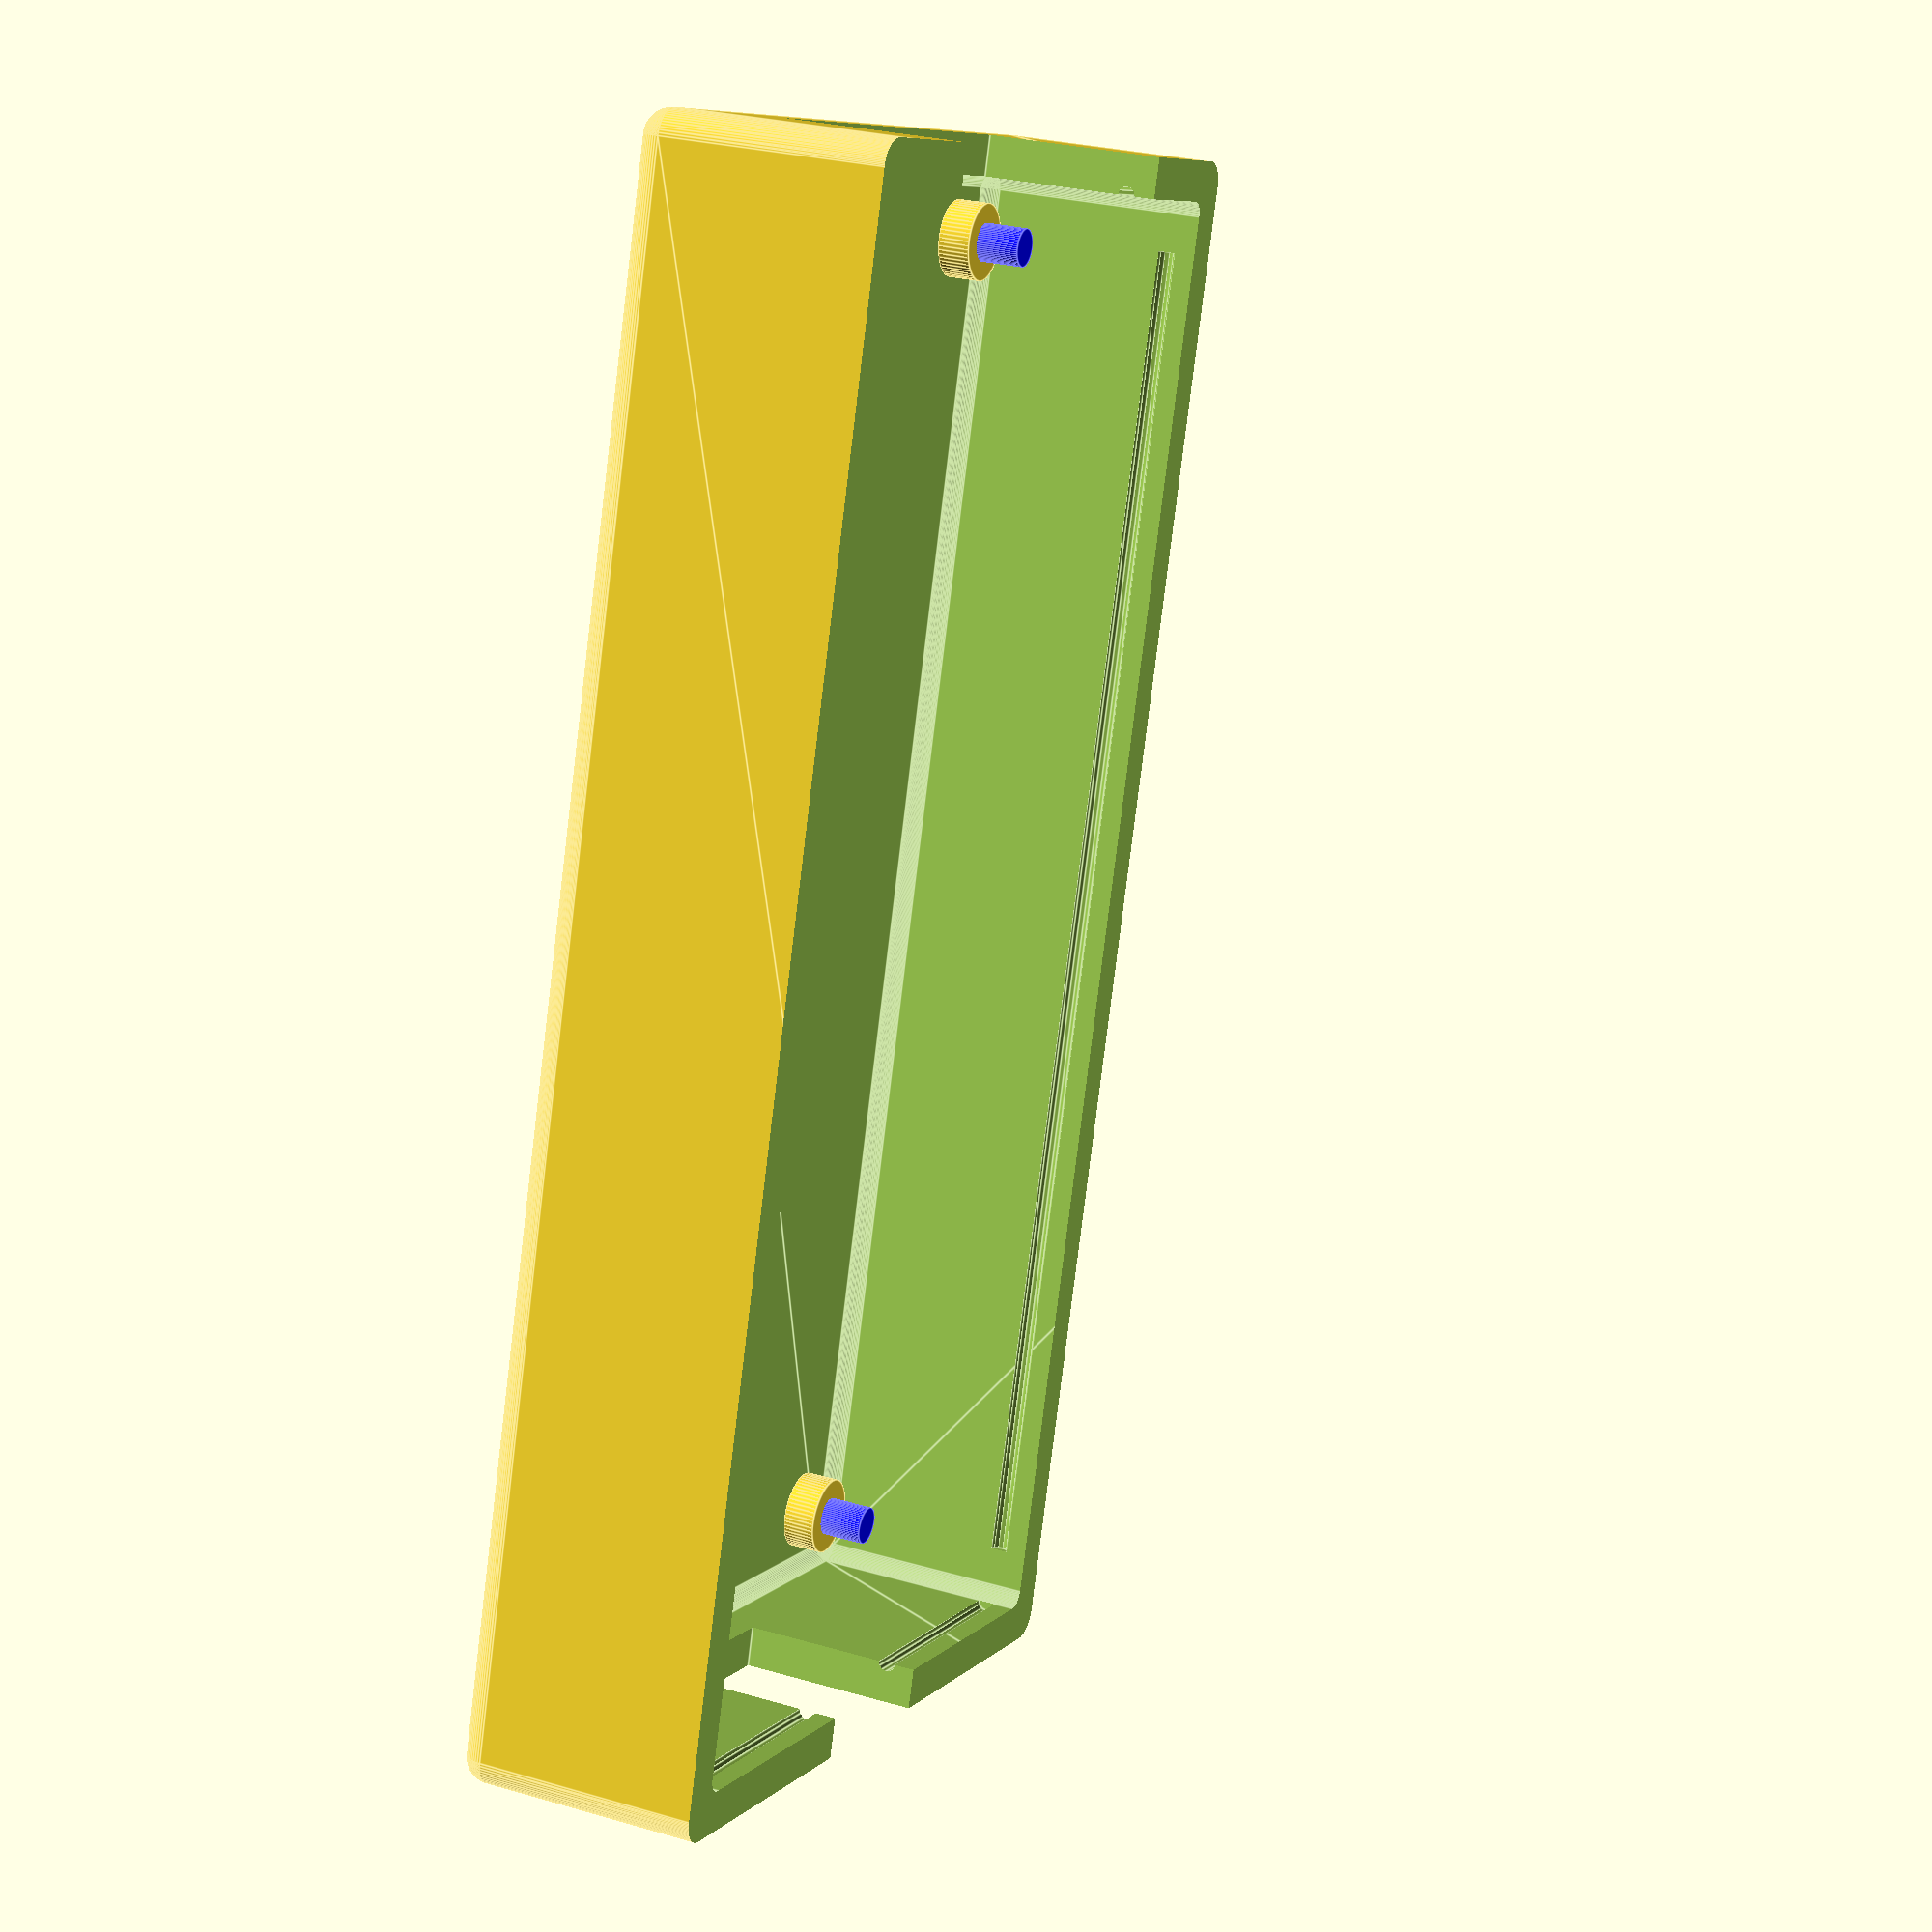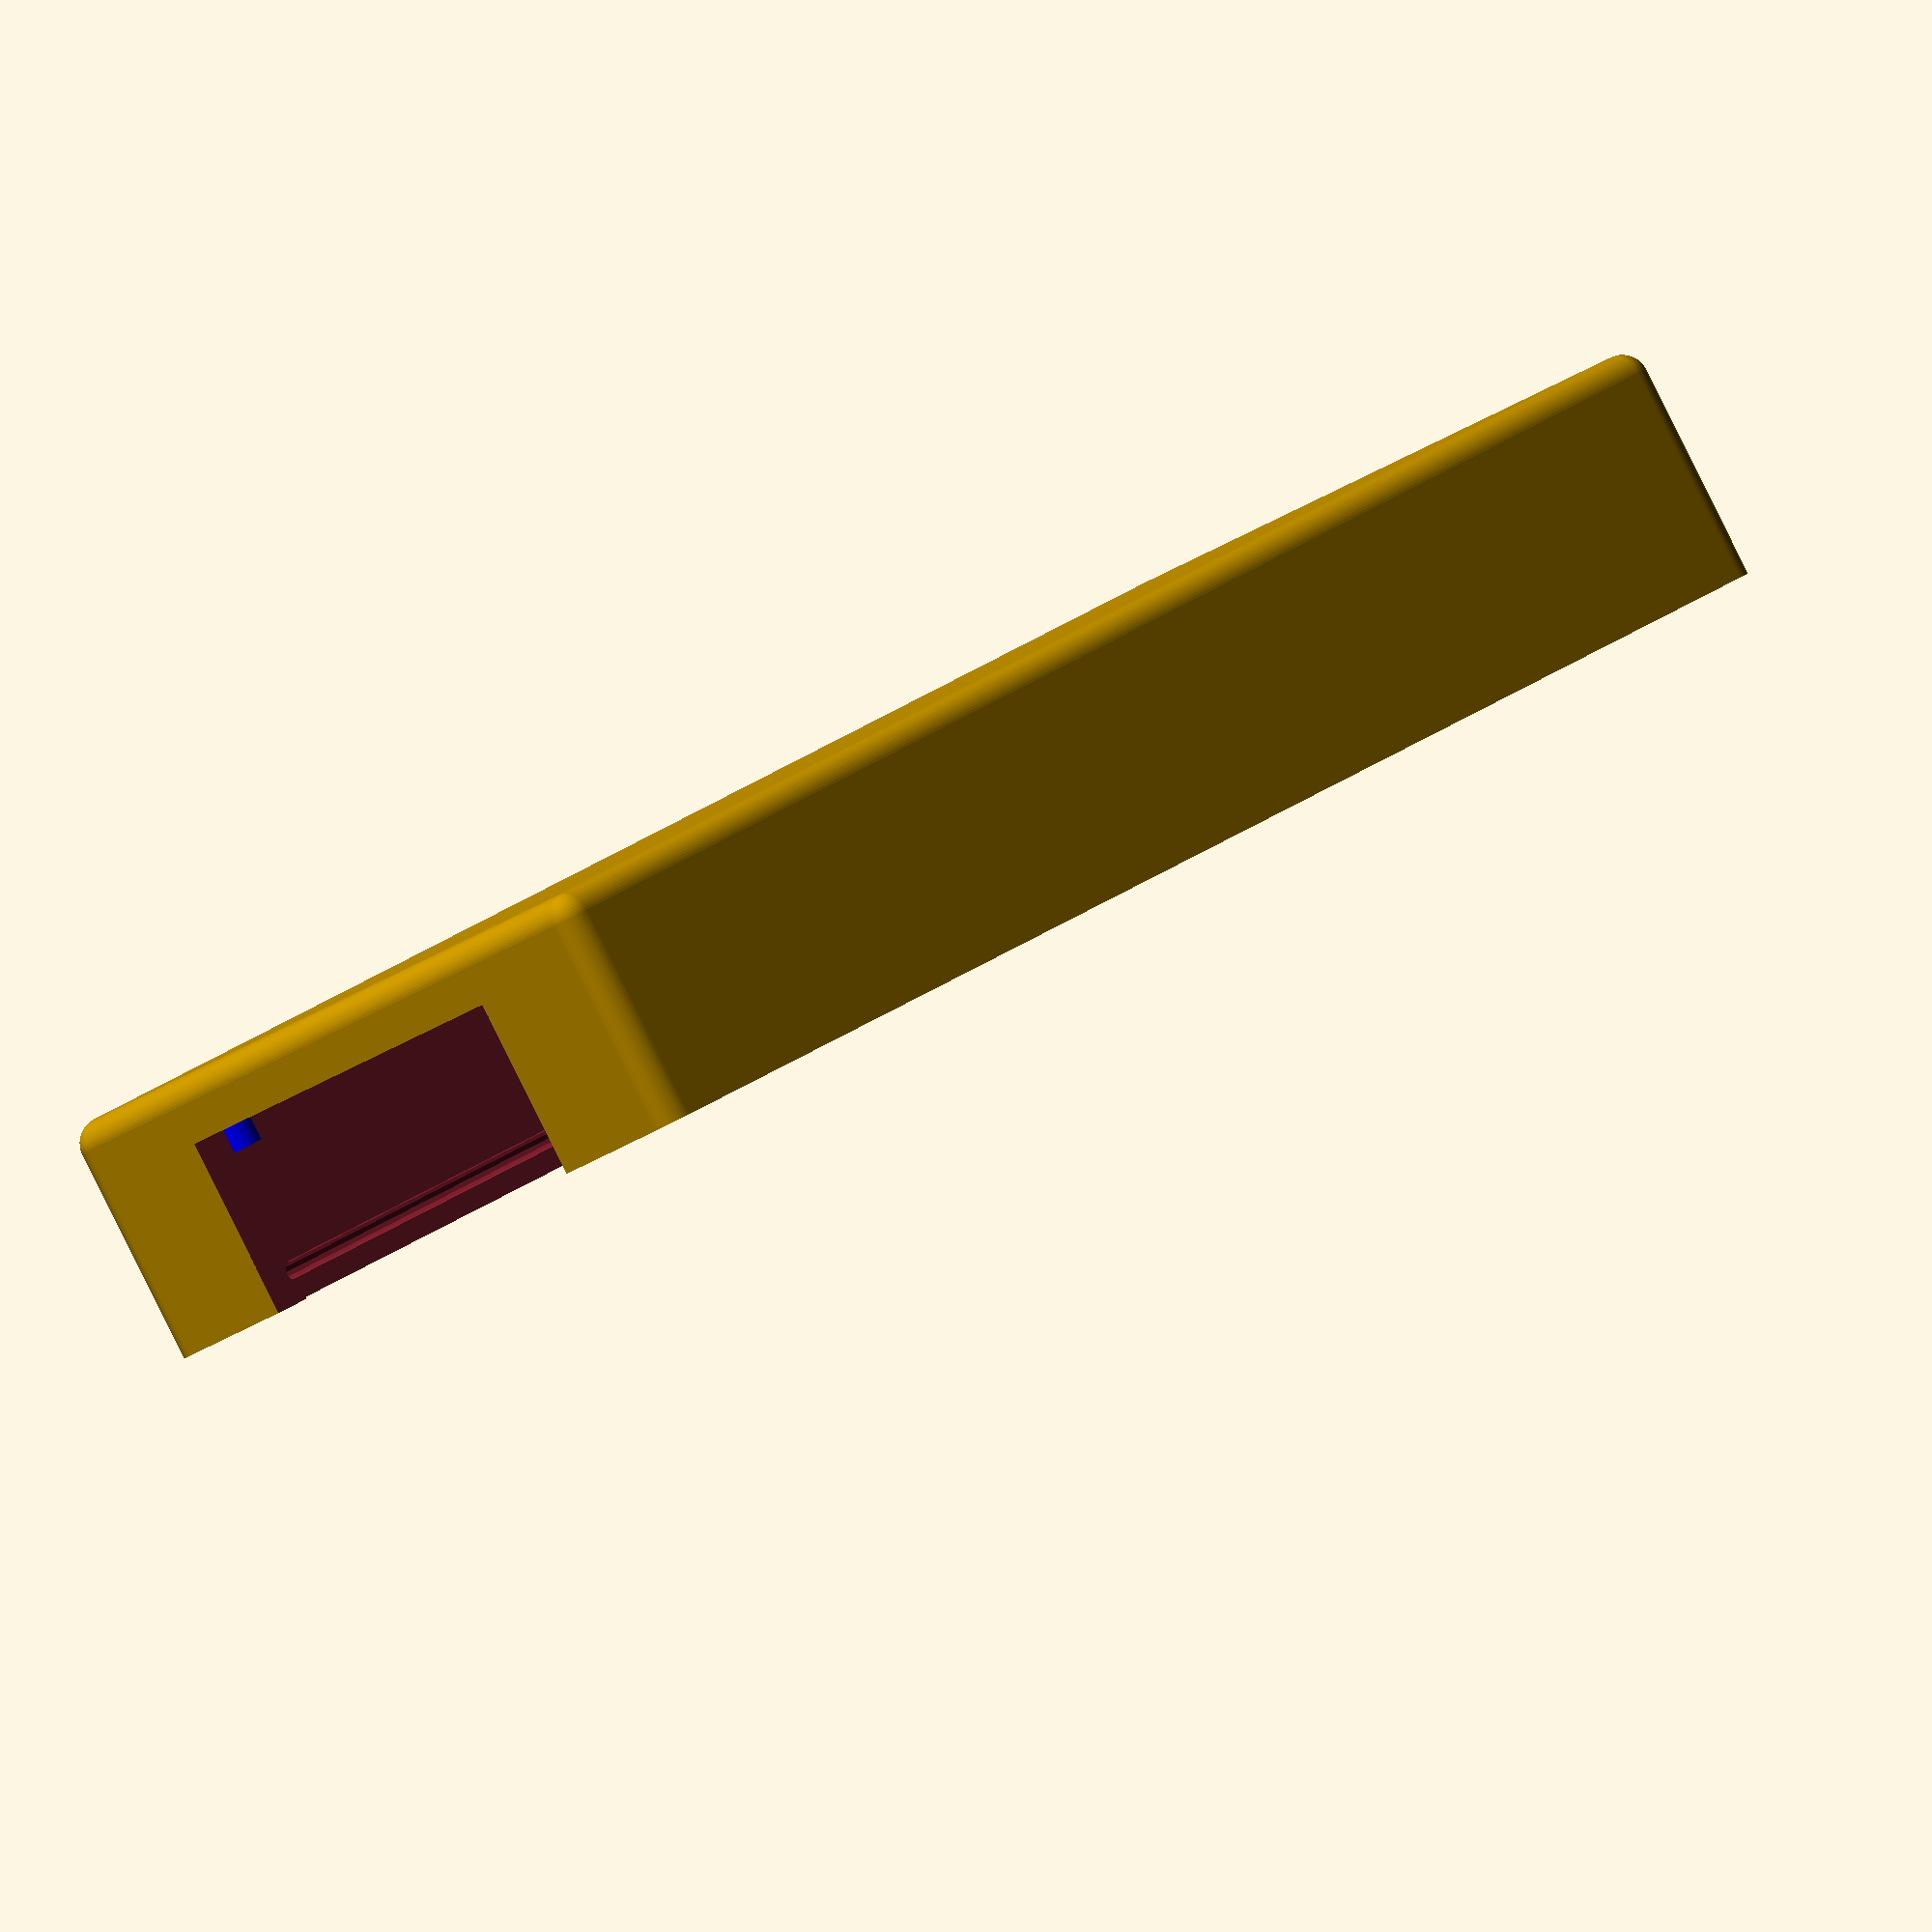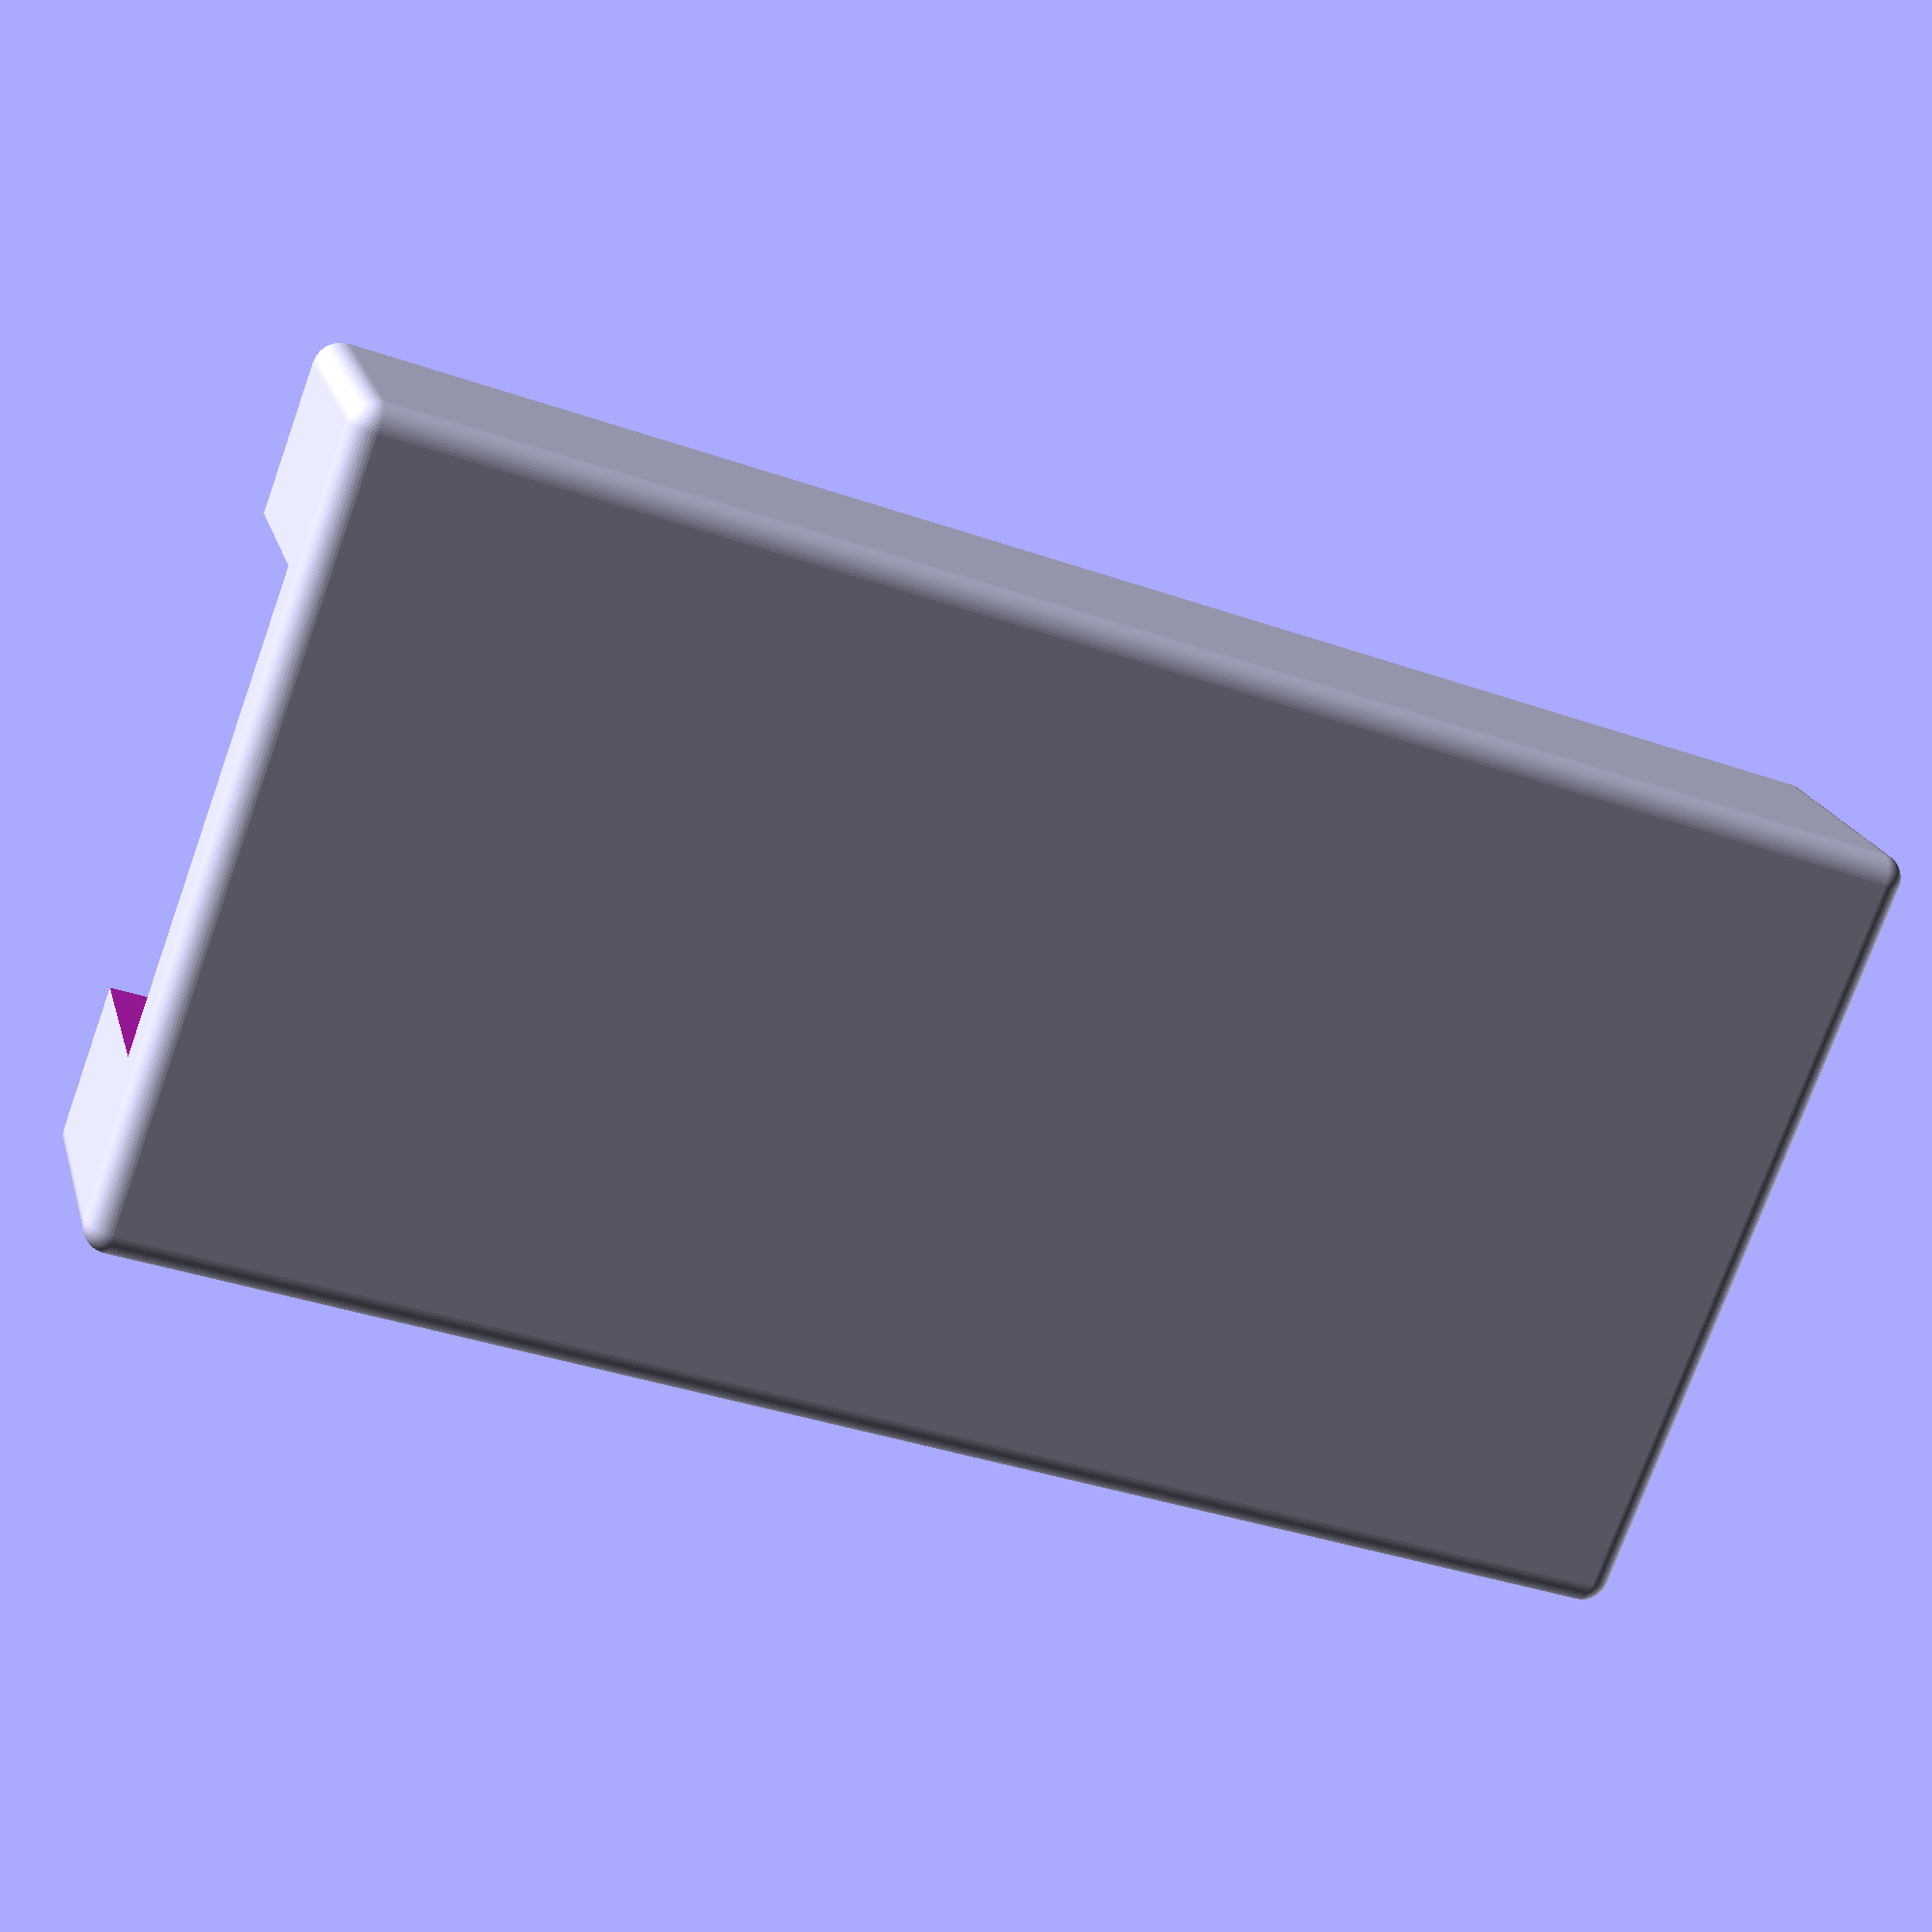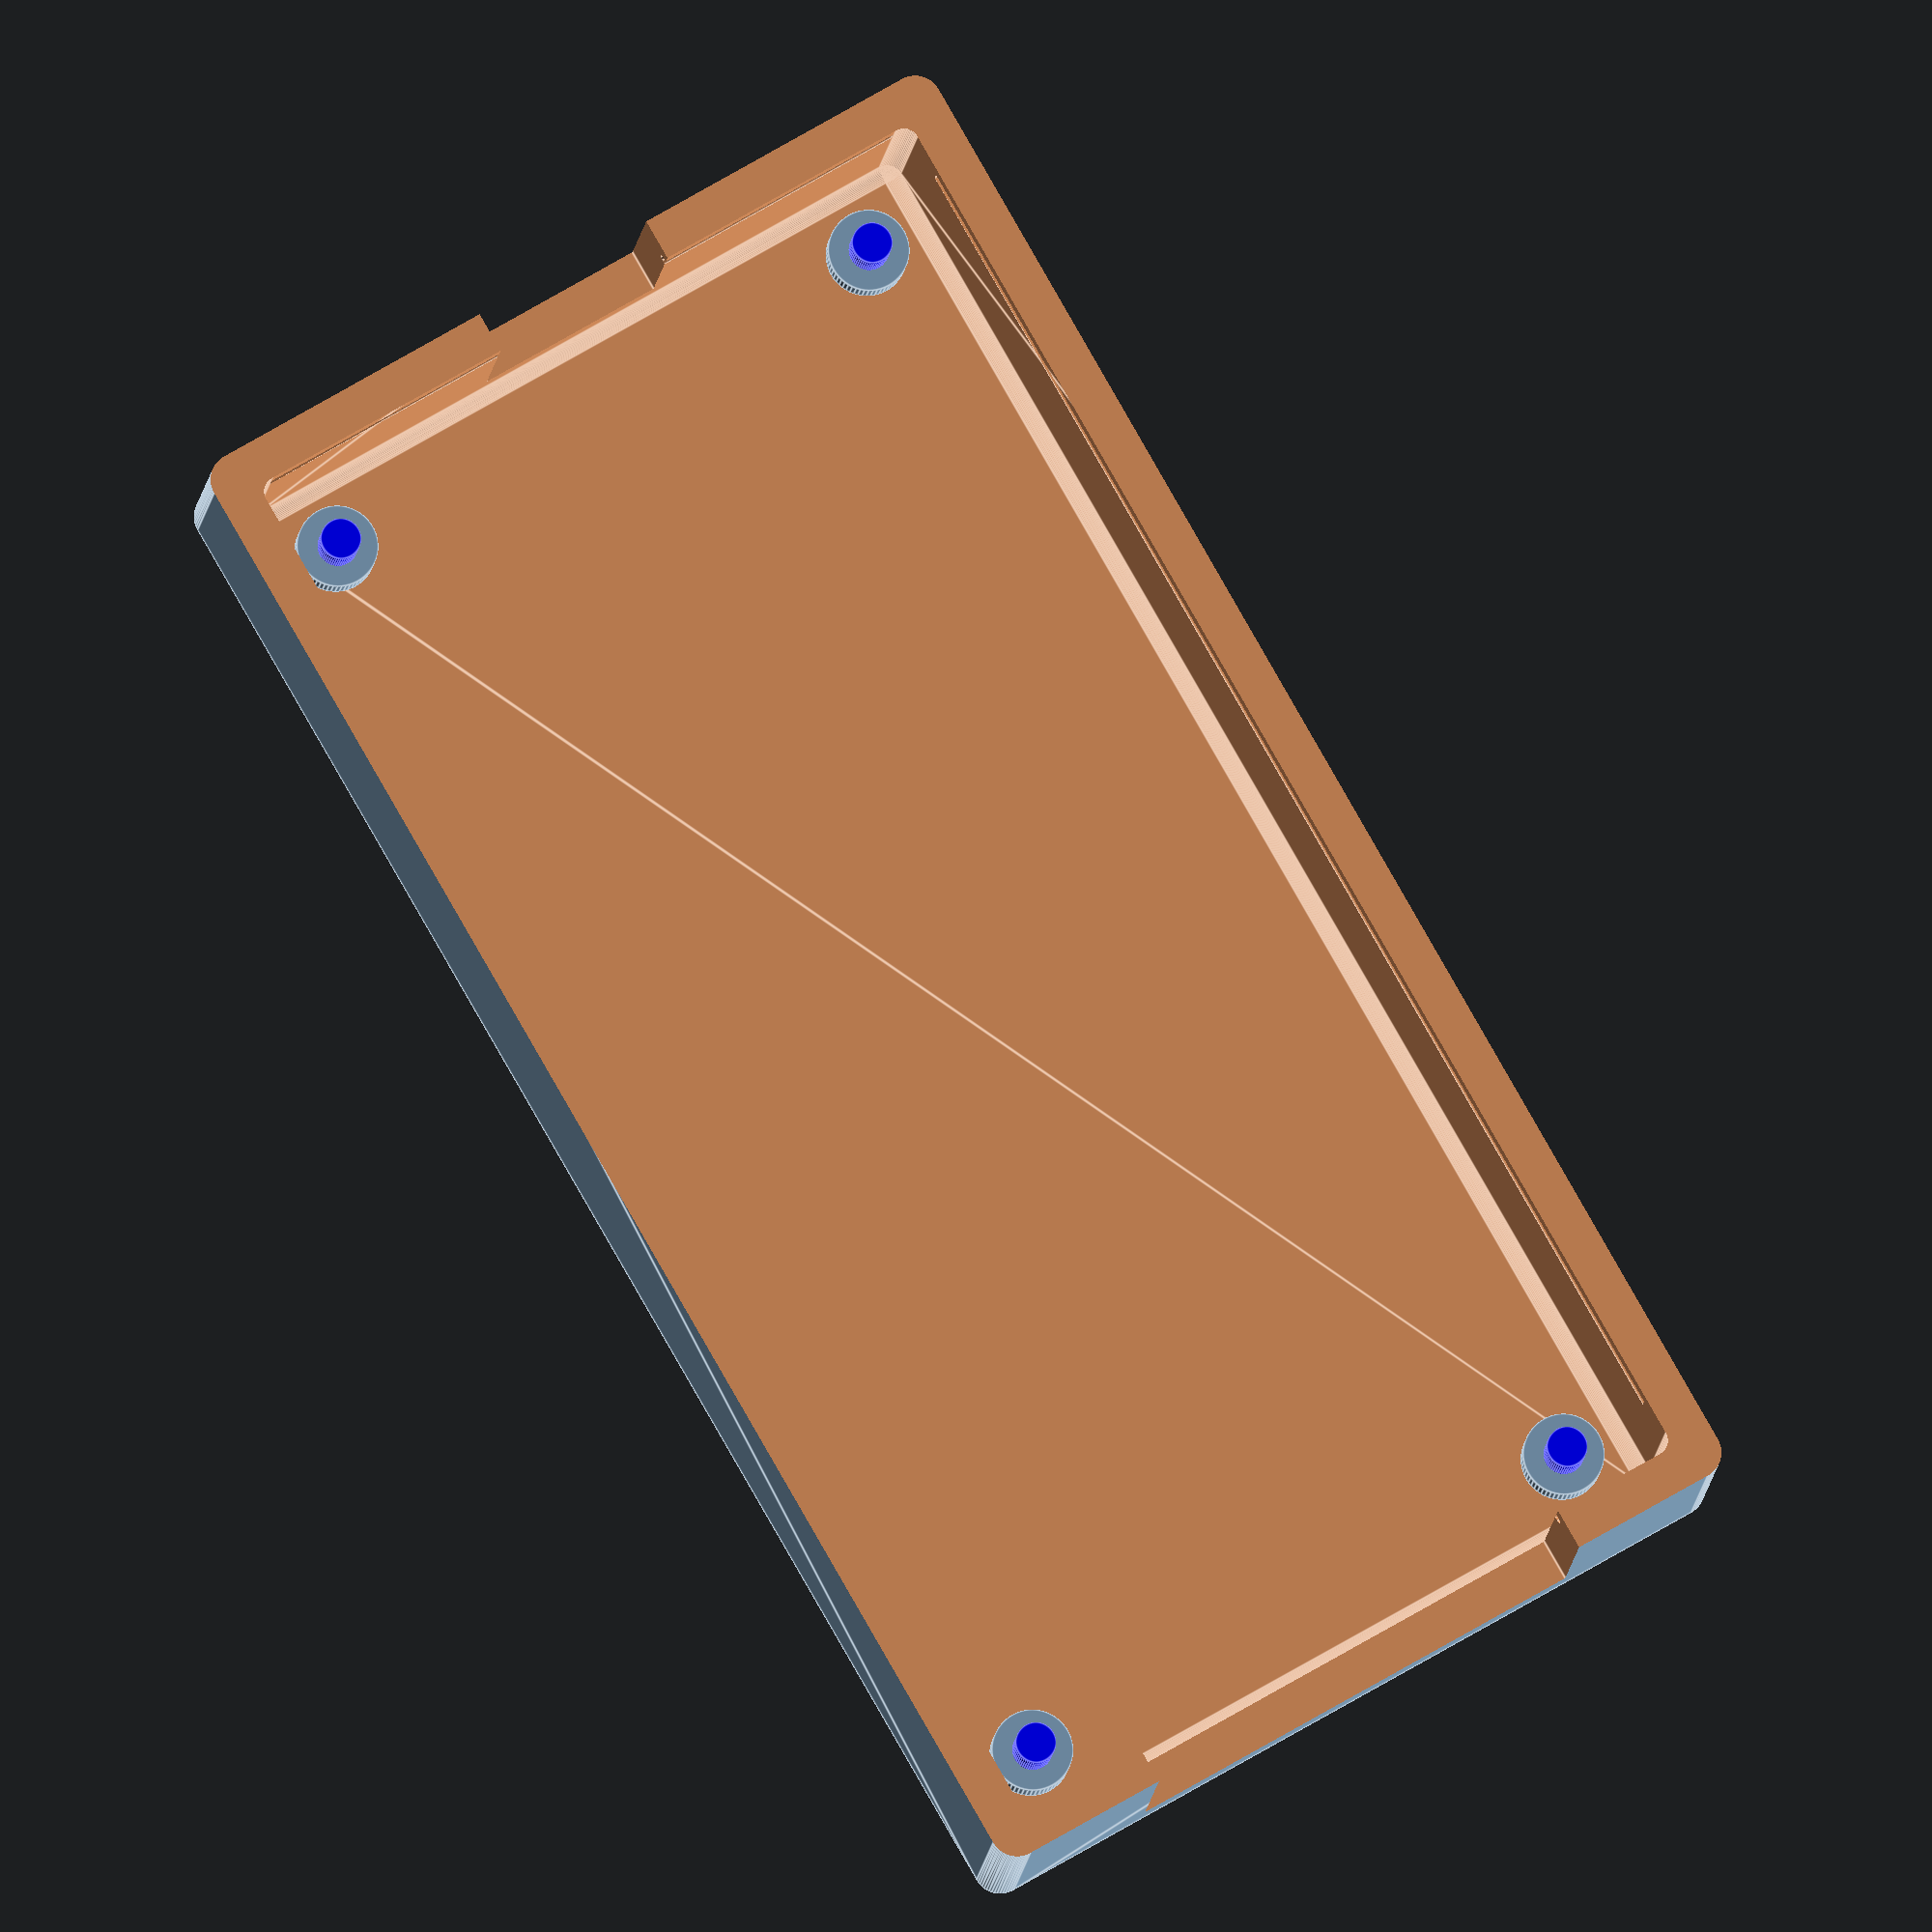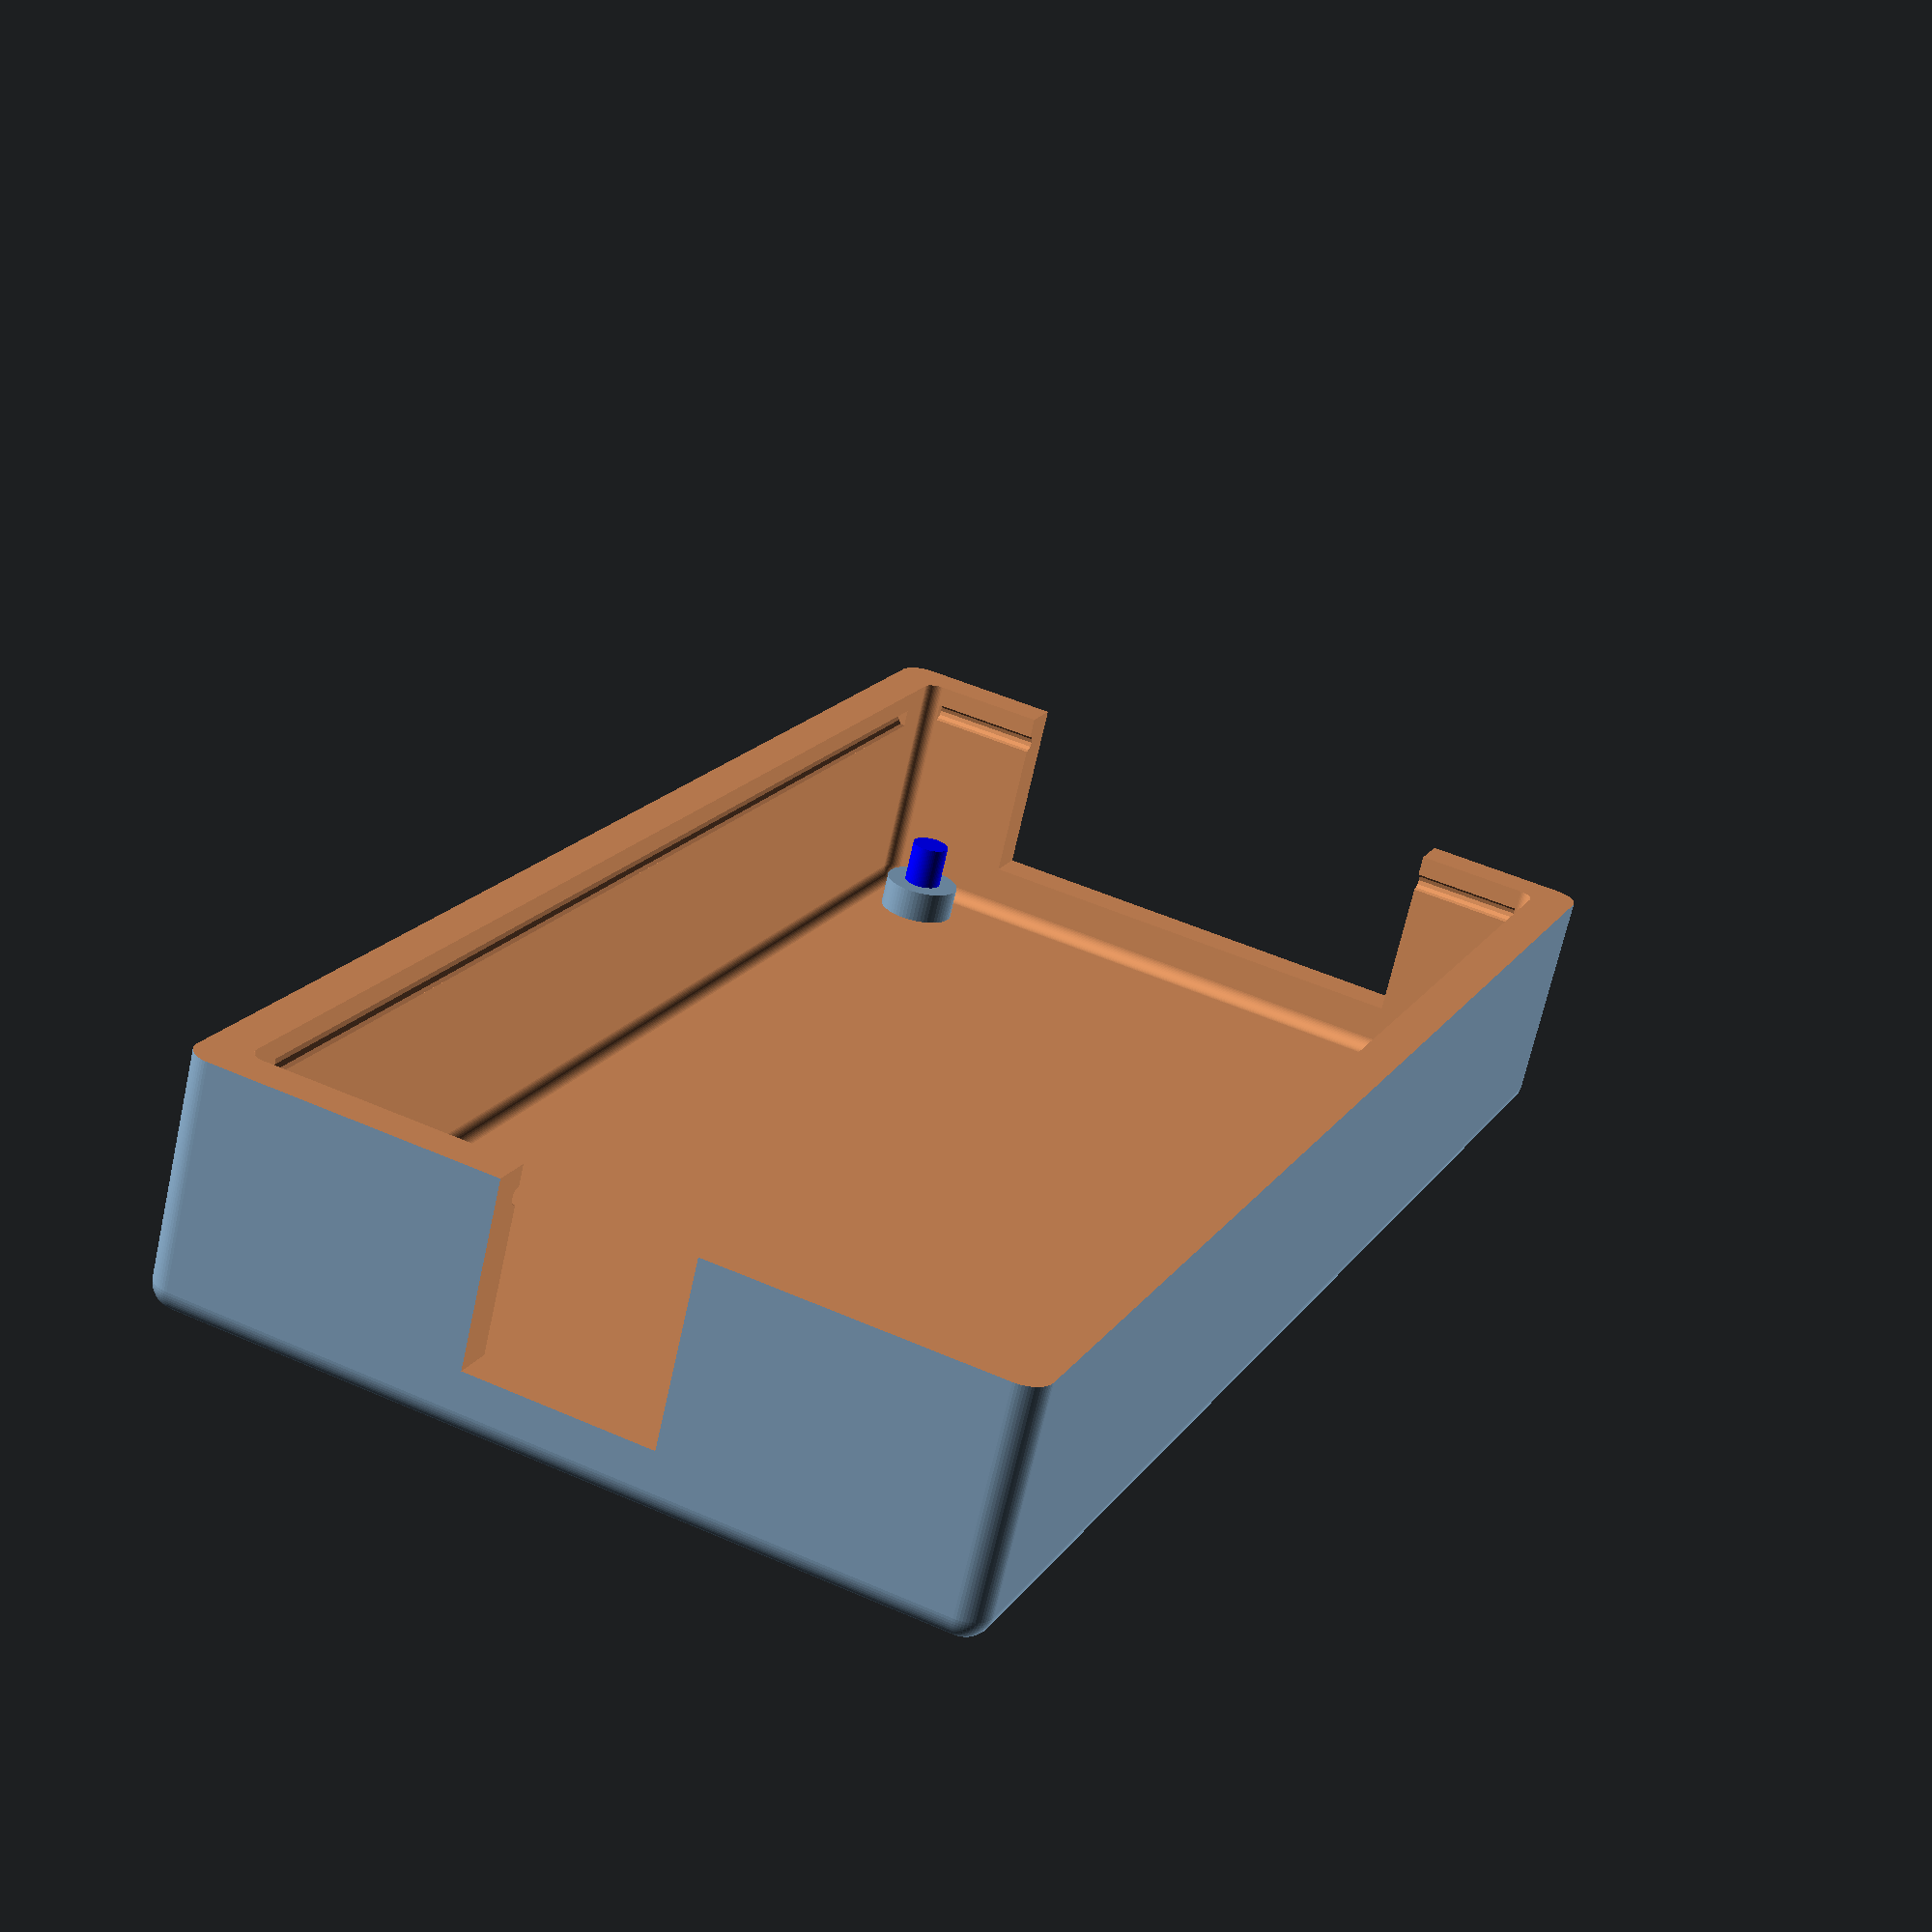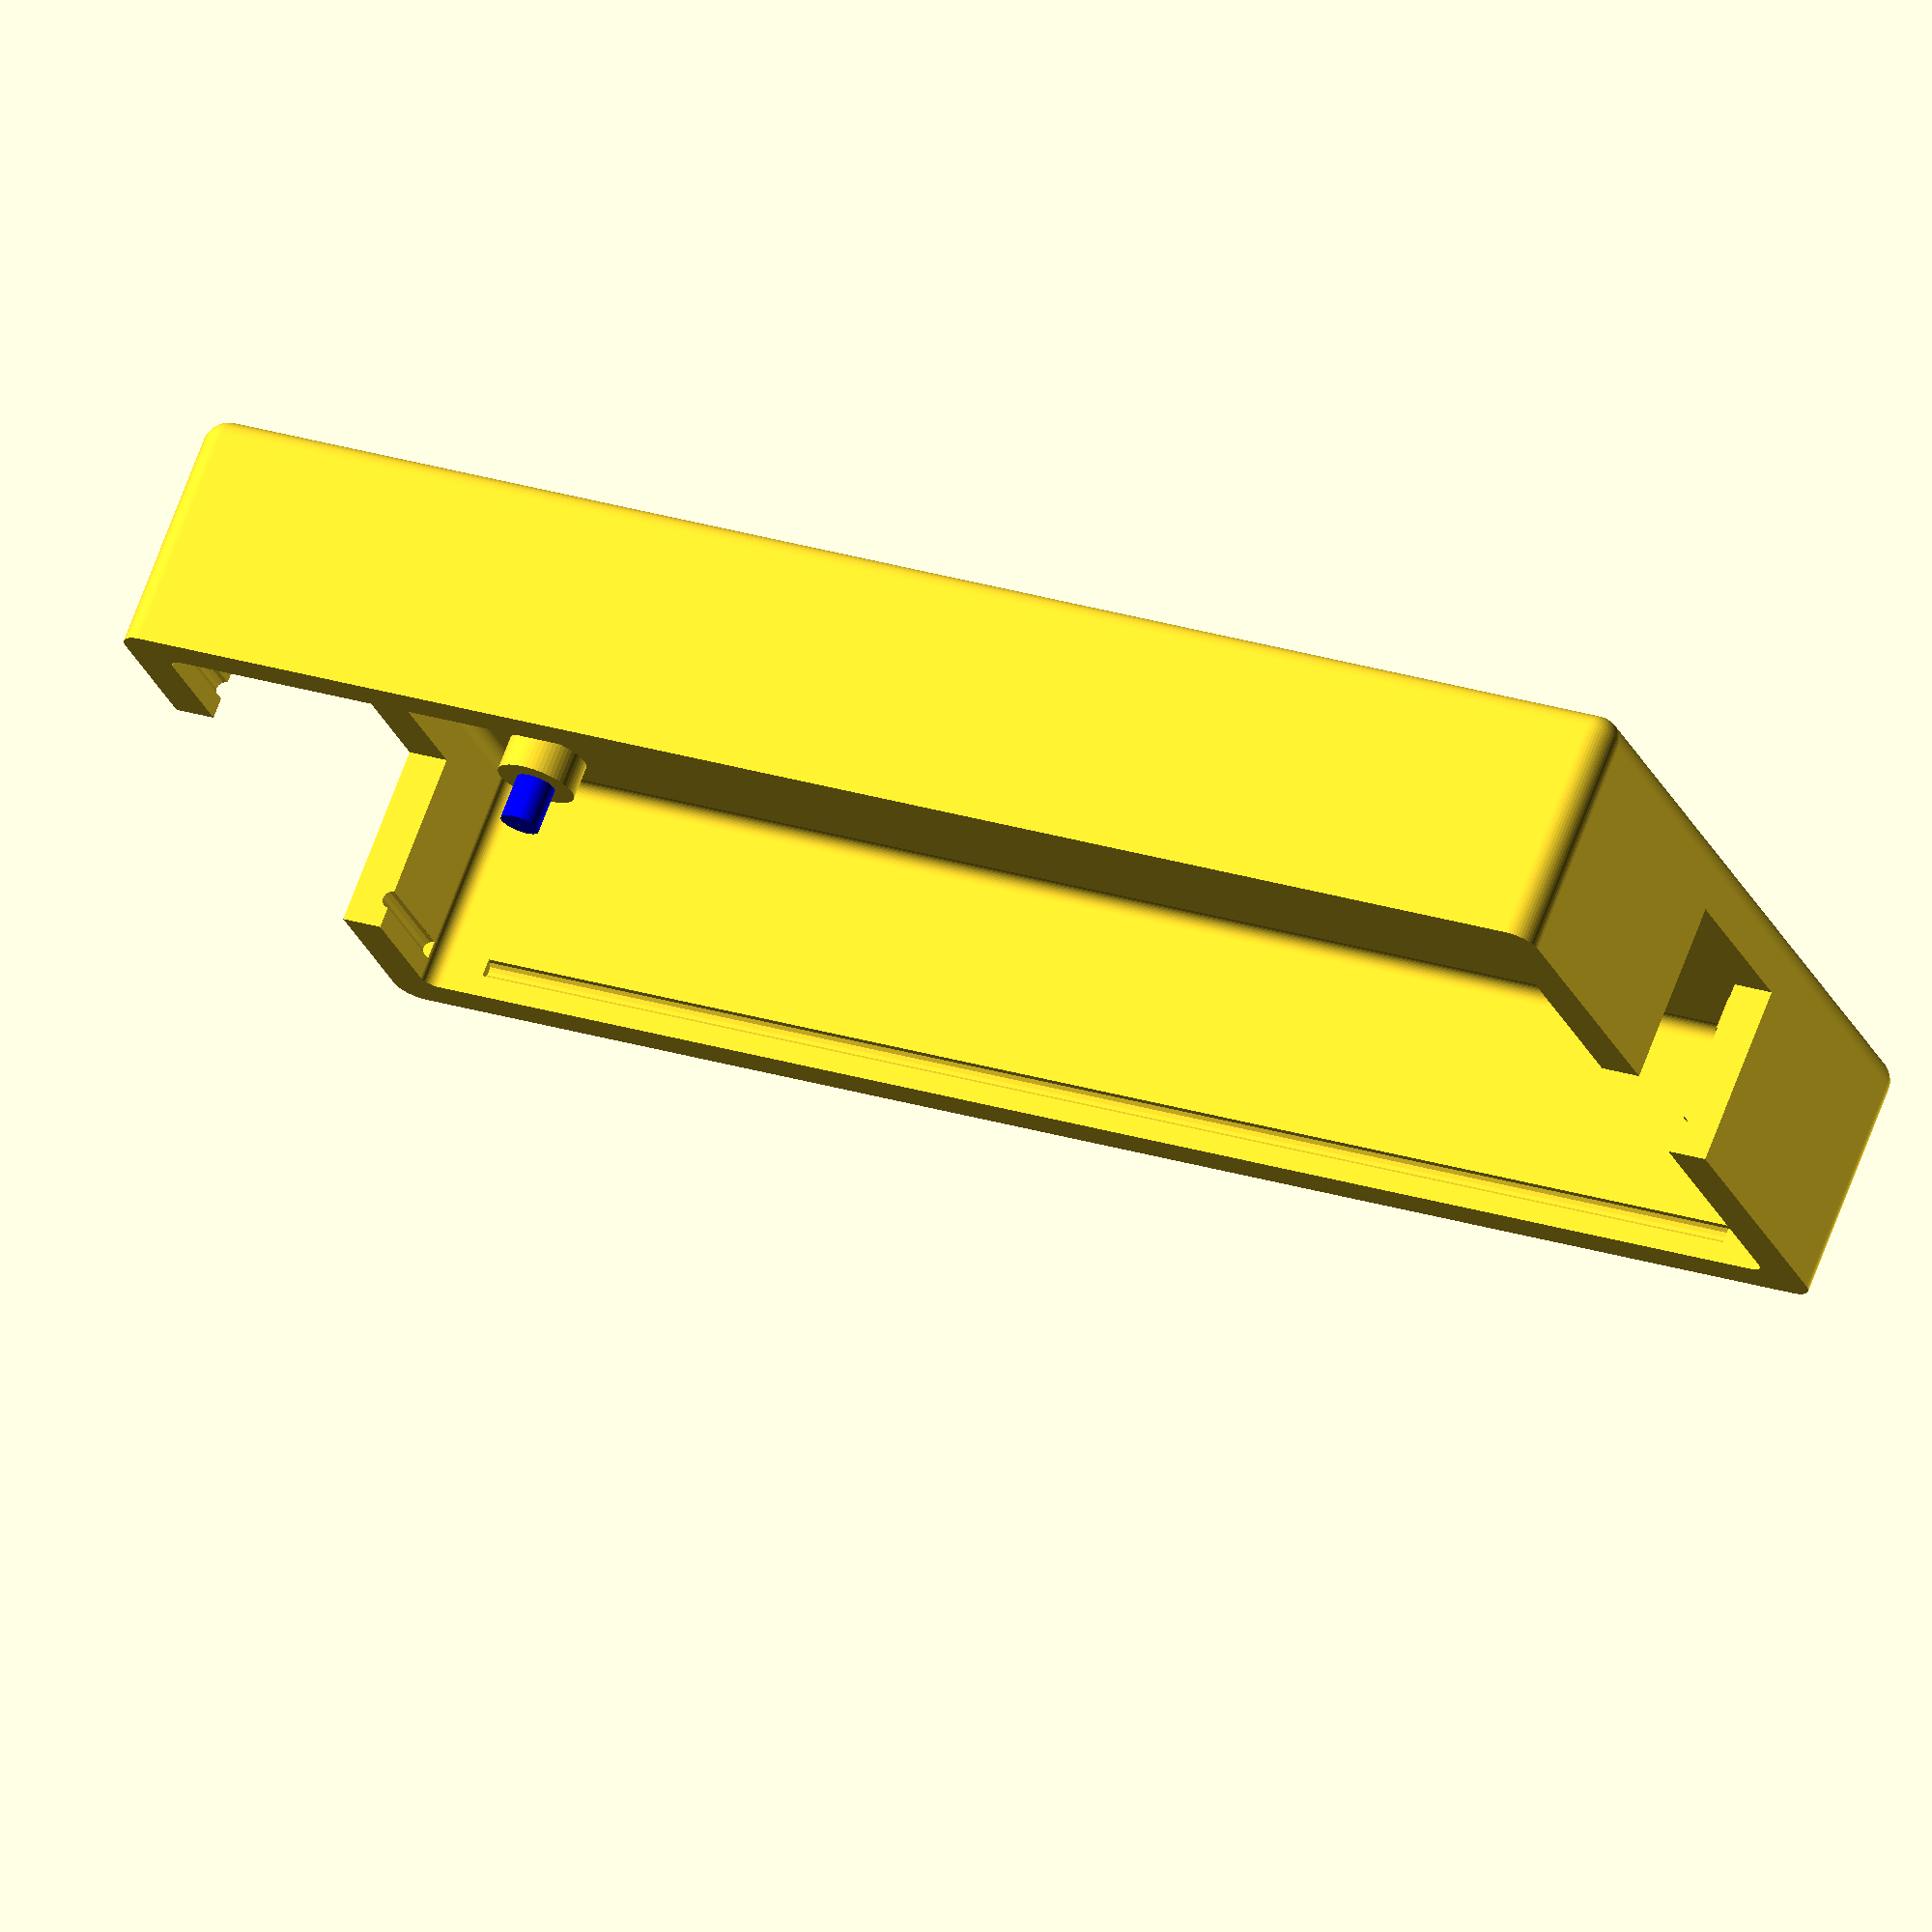
<openscad>
/* Writen by taxilian 
Edited by KE8CPD (Josh Mucinski) to work with the RA-40 LEDs


Change notes
10/29/2017- Adjusted LED positions (KE8CPD)

*/



$fn = 60;

part = "box"; // lid, box, or all


str = "RA-42";
font="Arial Black";

/* Board variables */
width=45.84;
length=96.63;
//length=26.63;

usb_height=12;
usb_width=12;
usb_length=16.6;
usb_extend=6.2;

screw_d = 3.3;
screw_r = screw_d / 2;

screw_loffset = 3;
screw_woffset = 3;

db9_width = 31;
db9_height = 12.5;
db9_length = 18.2;
db9_extend = 11.6;

db9_caselip = 2; // 2mm drop behind the db9 connector

board_thickness = 1.5;

hole_extra = 0.5;

/* case variables */

case_thickness = 1.5;
case_standoff = 1.5;
case_spacing = 0;

screw_standoff_d = screw_d + 2;
screw_standoff_r = screw_standoff_d / 2;
screw_nub_r = screw_r * 0.8;

case_width = width + case_thickness*4 + case_spacing;
case_length = length + case_thickness*4 + case_spacing;
case_bottom_height = case_thickness/2 + case_standoff + db9_height;

case_hole_tolerance = 0.25;

case_lip = 2;

snap_percent = 0.9;
snap_offset = 1-snap_percent;


if (part == "all") {
    //translate([0, 0, case_thickness + case_standoff])    board_mockup();
}

if (part == "all" || part == "box") {
    case_bottom();
}
if (part == "all" || part == "lid") {
    color("blue") case_top();
}

module ccube(s) {
    translate([0, 0, s[2]/2]) cube(s, center=true);
}

module rounded_bottom_box(size, r = 1, thickness = case_thickness, wall_thickness = -1, snap_side="in") {
    wall_thickness = wall_thickness == -1 ? thickness : wall_thickness;
    w=size[0];
    l=size[1];
    h=size[2];
    difference() {
        minkowski() {
            ccube([size[0] - 1, size[1] - 1, size[2] * 2]);
            sphere(r=r*1.75);
        }
        minkowski() {
            ccube([size[0] - 2 - wall_thickness*2, size[1] - 2 - wall_thickness*2, size[2]*5]);
            sphere(r=r);
        }

        translate([0, 0, size[2]]) ccube([size[0]+5, size[1]+5, size[2]*5]);
        if (snap_side == "in") {
            translate([w/2 - wall_thickness, l/2 - l*snap_offset/2, h-case_lip]) rotate([90,0,0]) cylinder(d=1.2,h=l*snap_percent,$fn=12);
            translate([-w/2 + wall_thickness, l/2 - l*snap_offset/2, h-case_lip]) rotate([90,0,0]) cylinder(d=1.2,h=l*snap_percent,$fn=12);
            translate([-w/2 + w*snap_offset/2, l/2-wall_thickness, h-case_lip]) rotate([0,90,0]) cylinder(d=1.2,h=w*snap_percent,$fn=12);
            translate([-w/2 + w*snap_offset/2, -l/2+wall_thickness, h-case_lip]) rotate([0,90,0]) cylinder(d=1.2,h=w*snap_percent,$fn=12);
        }
    }
    if (snap_side == "out") {
        translate([w/2 - case_thickness,l/2,size[2]-2]) rotate([90,0,0]) cylinder(d=1.2,h=l,$fn=12);
        translate([-w/2 + case_thickness,l/2,size[2]-2])rotate([90,0,0])cylinder(d=1.2,h=l,$fn=12);
        translate([-w/2, l/2-case_thickness, h-2])rotate([0,90,0])cylinder(d=1.2,h=w,$fn=12);
        translate([-w/2, -l/2+case_thickness, h-2])rotate([0,90,0])cylinder(d=1.2,h=w,$fn=12);
    }
}

module case_top() {
    difference() {
        union() {
            translate([0, 0, case_bottom_height+0.75]) rotate([180,0,0]) translate([0,0,-1]) difference() {
                rounded_bottom_box([case_width, case_length, 1+case_lip], r=1, lip_height=0, wall_thickness=case_lip*2, snap_side="none");
                translate([0, 0, 5]) rotate([180,0,0]) rounded_bottom_box([case_width+0.5, case_length+0.5, 5], r=1, wall_thickness=case_thickness*1.35);
                
                translate([0, 0, -3.5]) linear_extrude(2) rotate([180, 0, -90])
                    text(str, font = font, size=18, halign="center", valign="center");
            }
            translate([-usb_width/2 - case_hole_tolerance, length/2, case_bottom_height - usb_height + 1.7])
                cube([usb_width + case_hole_tolerance*2, case_lip*1.6, usb_height + case_hole_tolerance*2 ]);
            translate([-db9_width/2 - case_hole_tolerance, -length/2 - case_lip * 1.6, case_bottom_height - db9_height + case_thickness + 0.7])
                cube([db9_width + case_hole_tolerance*2, case_lip*1.6, usb_height + case_hole_tolerance*2 ]);
        }

        translate([-usb_width/2 - case_hole_tolerance, length/2 - usb_length + usb_extend, case_thickness + case_standoff + board_thickness - case_hole_tolerance])
            cube([usb_width + case_hole_tolerance*2, usb_length, usb_height + case_hole_tolerance*2]);
        translate([-db9_width/2 - case_hole_tolerance,-length/2 - db9_extend, case_thickness + case_standoff + board_thickness - case_hole_tolerance])
            cube([db9_width + case_hole_tolerance*2, db9_length, db9_height + case_hole_tolerance*2 - db9_caselip]);
        
        translate([0, case_length/2 - 8, 0]) {
            translate([case_width/2 -8, -18, 0]) cylinder(100, screw_r, screw_r);
            translate([usb_width/2 + 7, 0, 0]) cylinder(100, screw_r, screw_r);
            translate([(usb_width/2 + 7)*-1, 0, 0]) cylinder(100, screw_r, screw_r);
        }
    }
}

module case_bottom() {
    difference() {
        translate([0, 0, 1.75]) rounded_bottom_box([case_width, case_length, case_bottom_height], r=1);
        
        // Hole for the USB jack
        translate([-usb_width/2 - case_hole_tolerance, length/2 - usb_length + usb_extend, case_thickness + case_standoff + board_thickness - case_hole_tolerance])
            cube([usb_width + case_hole_tolerance*2, usb_length, usb_height*2 + case_hole_tolerance*2]);
        
        // Hole for the DB9 connector
        translate([-db9_width/2 - case_hole_tolerance,-length/2 - db9_extend, case_thickness + case_standoff + board_thickness - case_hole_tolerance])
            cube([db9_width + case_hole_tolerance*2, db9_length, db9_height + case_hole_tolerance*2]);
    }
    
    // Add screw standoffs and nubs for holding it in place
    for (w = [1, -1]) {
        for (h = [1, -1]) {
            translate([width/2 * w, length/2 * h, case_thickness/2]) // to the edge
                translate([-screw_loffset * w, -screw_woffset * h, 0]) { // screwhole offset
                    cylinder(case_standoff + case_thickness/2, screw_standoff_r, screw_standoff_r);
                    color("blue") cylinder(case_standoff + board_thickness*2 + case_thickness/2, screw_nub_r, screw_nub_r);
                }
        }
    }
}

module board_mockup() {
    
    // Draw the board with the screw holes
    difference() {
        ccube([width, length, board_thickness]);
        
        // Screw holes
        for (w = [1, -1]) {
            for (h = [1, -1]) {
                translate([width/2 * w, length/2 * h, -hole_extra/2]) // to the edge
                    translate([-screw_loffset * w, -screw_woffset * h, 0]) { // screwhole offset
                        cylinder(board_thickness + hole_extra*2, screw_r, screw_r);
                    }
            }
        }
    }
    
    // Draw the USB jack
    translate([-usb_width/2, length/2 - usb_length + usb_extend, board_thickness])
        cube([usb_width, usb_length, usb_height]);
    
    // Draw a block for the DB9 connector
    translate([-db9_width/2,-length/2 - db9_extend,board_thickness])
        cube([db9_width, db9_length, db9_height]);
}


</openscad>
<views>
elev=333.8 azim=196.9 roll=294.8 proj=p view=edges
elev=269.3 azim=131.5 roll=333.5 proj=o view=solid
elev=159.9 azim=69.6 roll=14.4 proj=p view=solid
elev=9.4 azim=330.1 roll=355.8 proj=o view=edges
elev=68.0 azim=203.3 roll=347.5 proj=p view=solid
elev=289.4 azim=68.5 roll=20.6 proj=o view=solid
</views>
